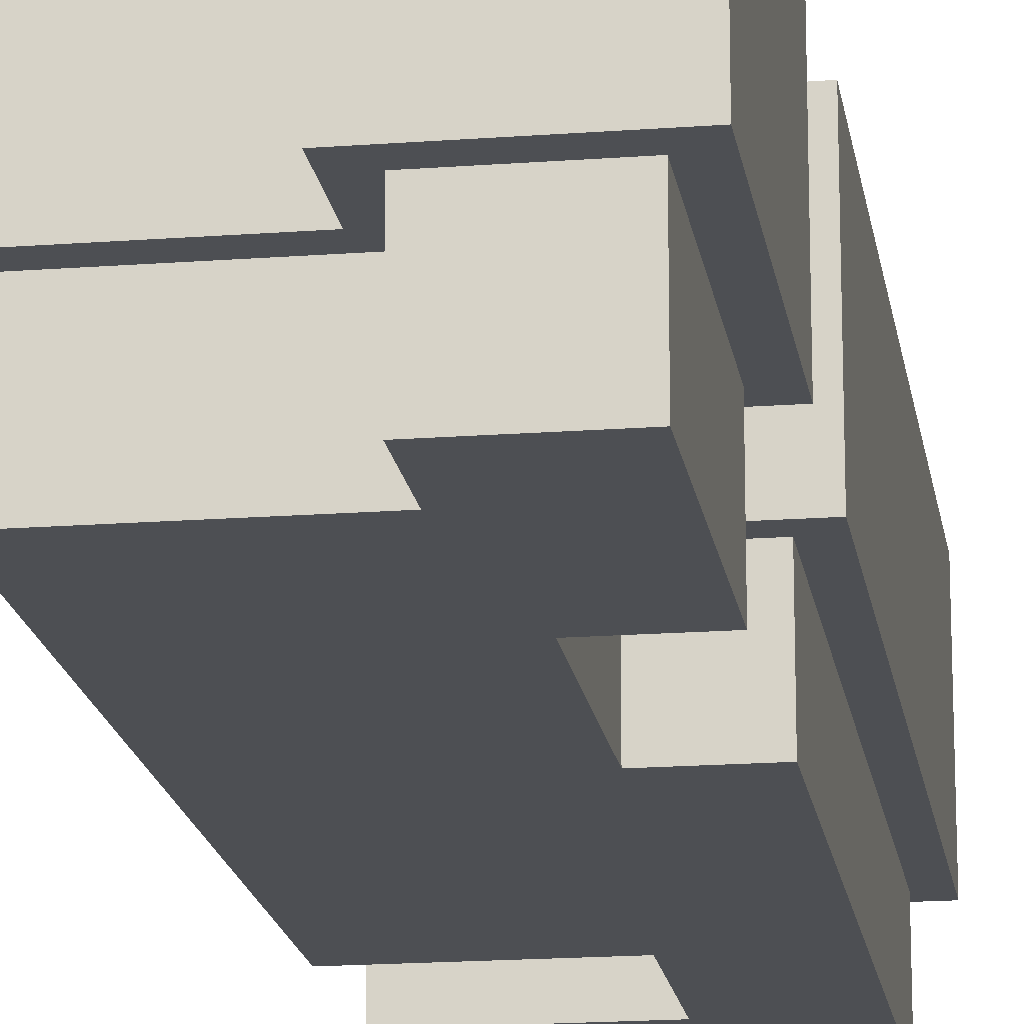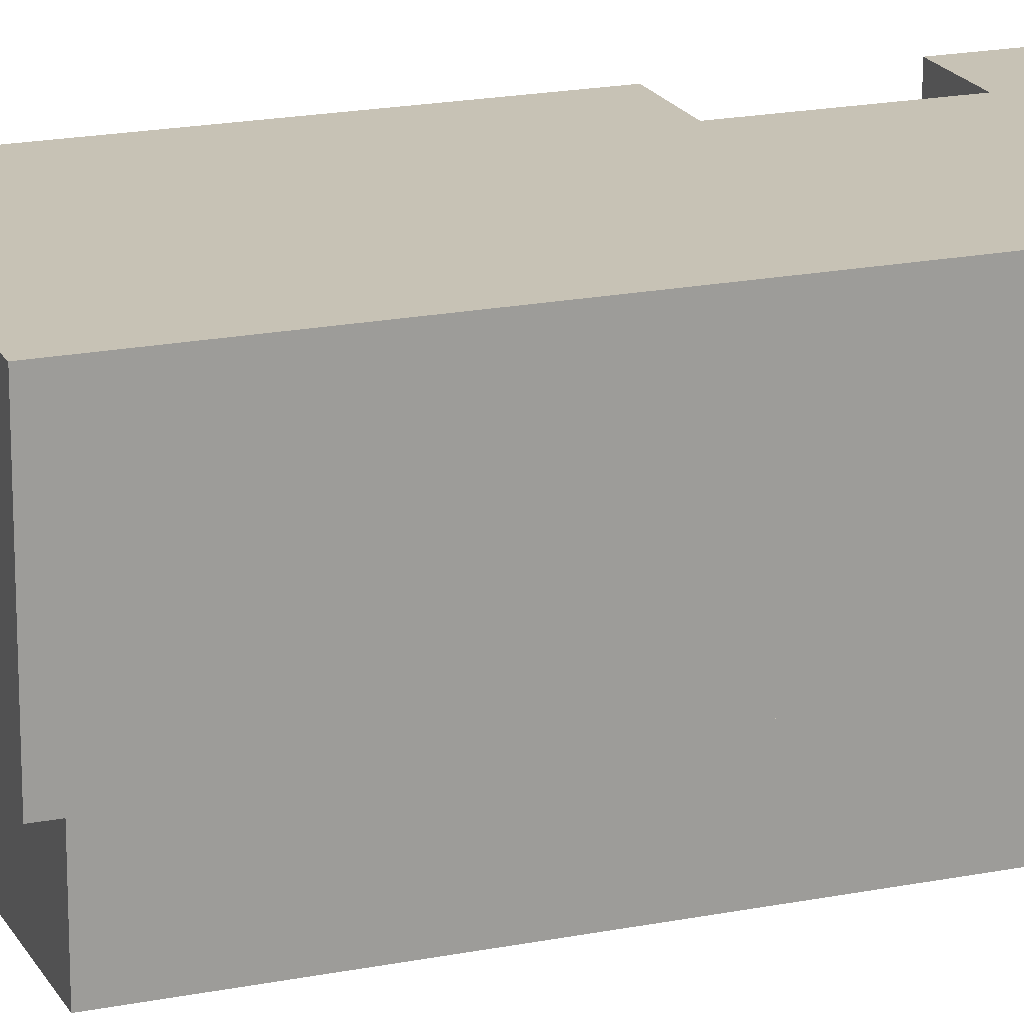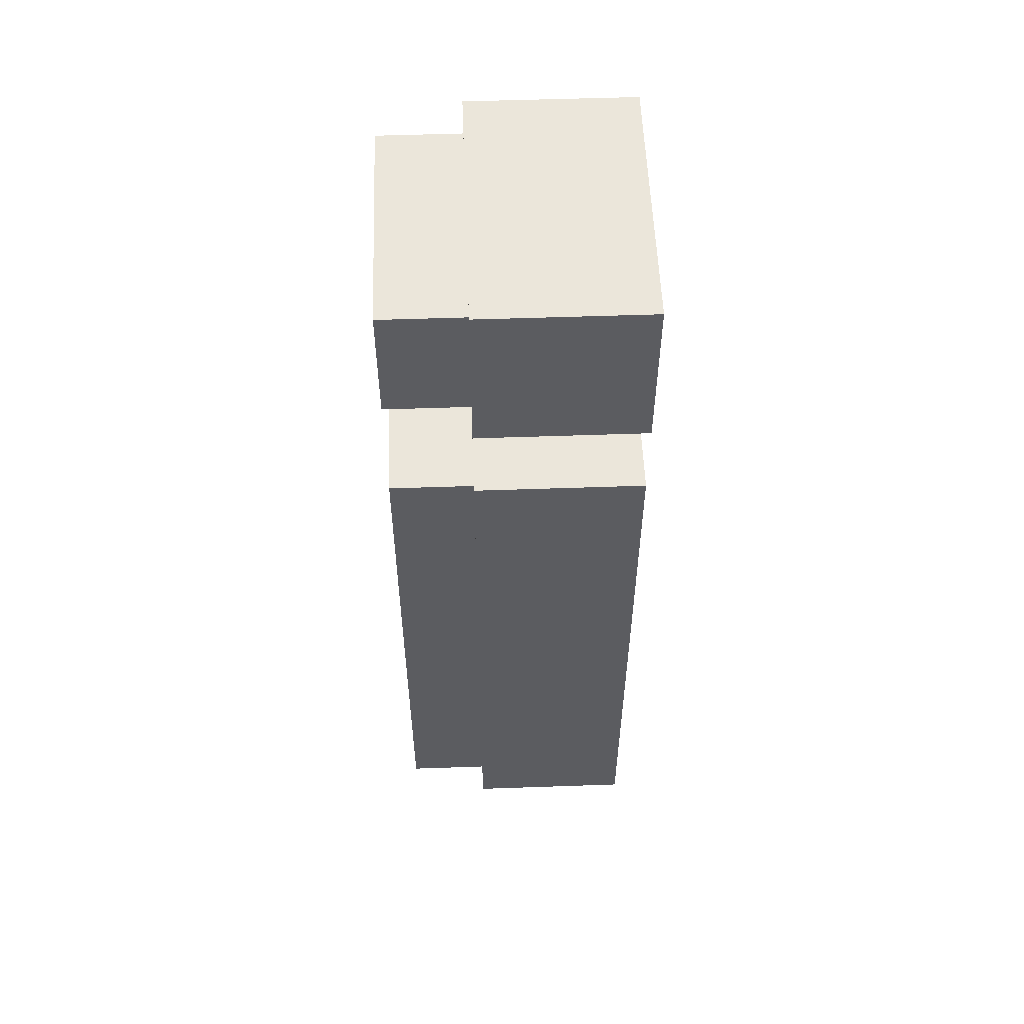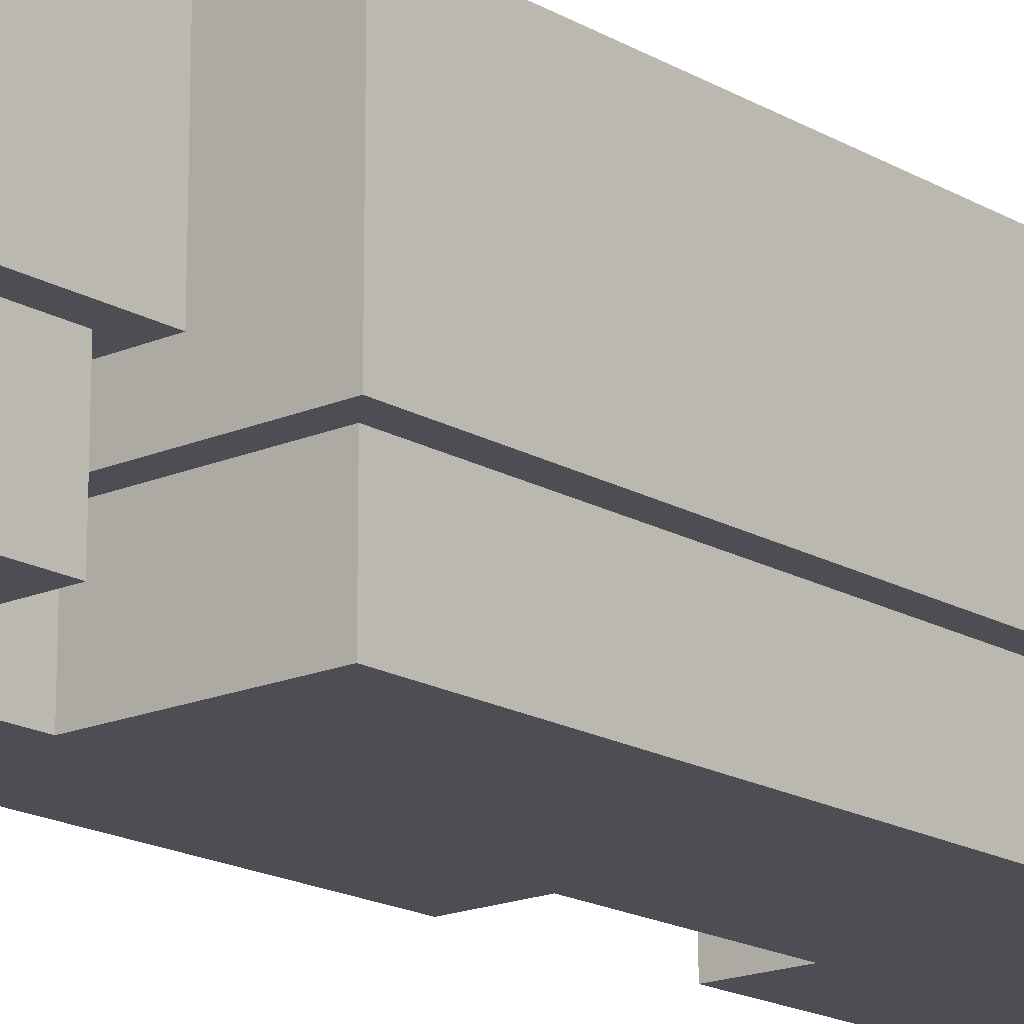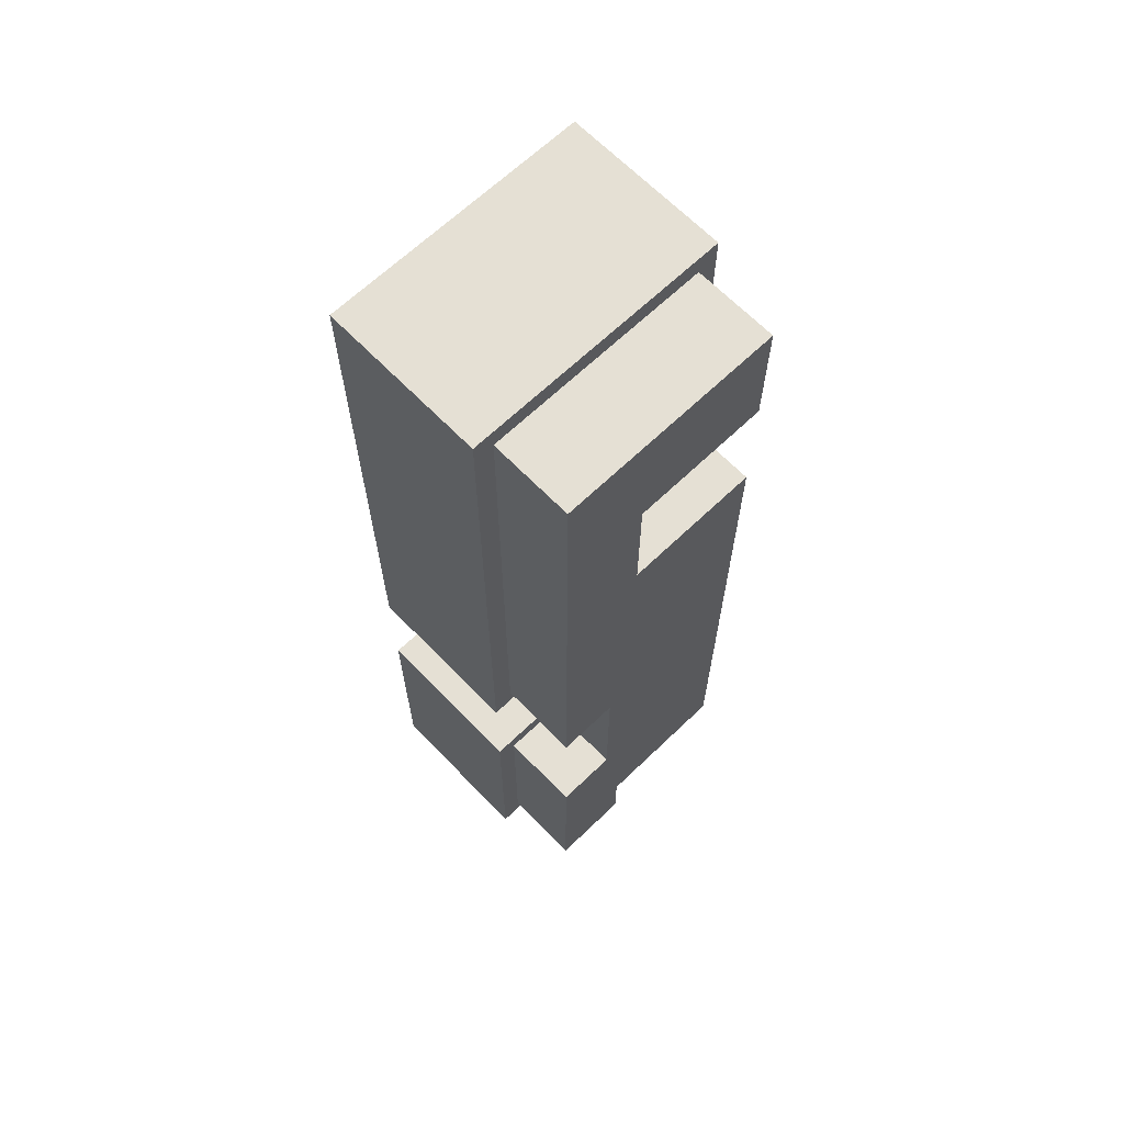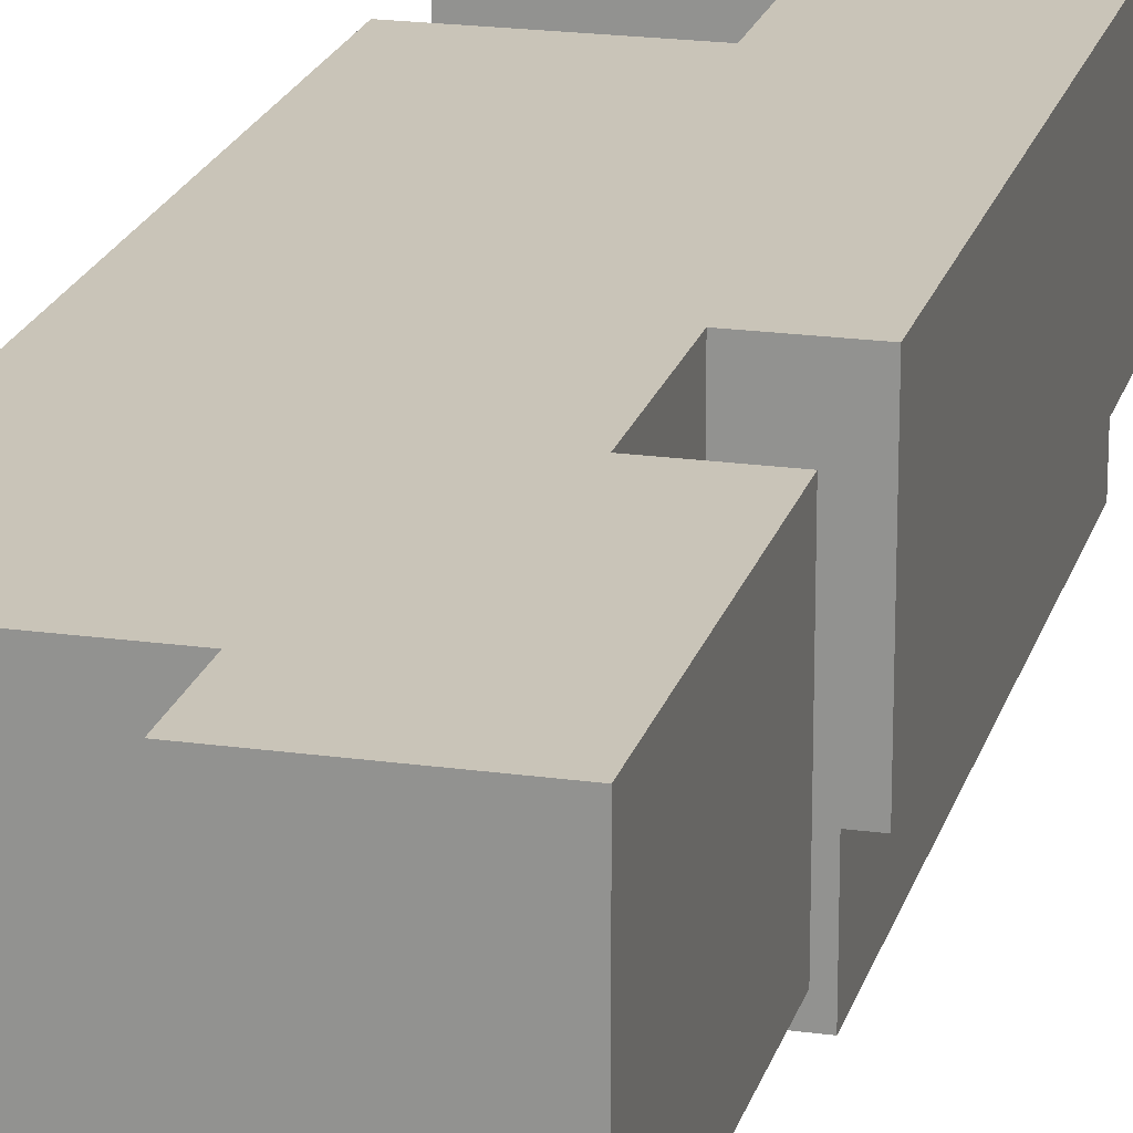
<metadata>
{"format":"obj","ext":"obj","renderer":"f3d","projection":"perspective","resolution":1024,"background":"white","views":[{"elev":-17.7,"azim":8.5,"up":"+Z"},{"elev":19.0,"azim":-110.8,"up":"+Z"},{"elev":55.0,"azim":-92.1,"up":"+Y"},{"elev":-17.3,"azim":-139.1,"up":"+Z"},{"elev":65.5,"azim":136.0,"up":"+Y"},{"elev":20.2,"azim":14.4,"up":"+Z"}]}
</metadata>
<code>
g Part 1
o mesh0
v -0.0275 0.1105 0.02
v -0.0275 0.1105 0
v -0.0275 0.0805 0
v -0.0275 0.0805 0.02
f 1 2 3
f 3 4 1
o mesh1
v -0.0275 0.0805 0.02
v -0.0275 0.0805 0
v 0.0065 0.0805 0
v 0.0065 0.0805 0.02
f 5 6 7
f 7 8 5
o mesh2
v 0.0065 0.0805 0.02
v 0.0065 0.0805 0
v 0.0065 0.0505 0
v 0.0065 0.0505 0.02
f 9 10 11
f 11 12 9
o mesh3
v 0.0065 0.0505 0.02
v 0.0065 0.0505 0
v -0.0275 0.0505 0
v -0.0275 0.0505 0.02
f 13 14 15
f 15 16 13
o mesh4
v -0.0275 0.0505 0.02
v -0.0275 0.0505 0
v -0.0275 -0.0945 0
v -0.0275 -0.0945 0.02
f 17 18 19
f 19 20 17
o mesh5
v -0.0275 -0.0945 0.02
v -0.0275 -0.0945 0
v 0.0075 -0.0945 0
v 0.0075 -0.0945 0.02
f 21 22 23
f 23 24 21
o mesh6
v 0.0075 -0.0945 0.02
v 0.0075 -0.0945 0
v 0.0075 -0.1105 0
v 0.0075 -0.1105 0.02
f 25 26 27
f 27 28 25
o mesh7
v 0.0075 -0.1105 0.02
v 0.0075 -0.1105 0
v 0.0275 -0.1105 0
v 0.0275 -0.1105 0.02
f 29 30 31
f 31 32 29
o mesh8
v 0.0275 -0.1105 0.02
v 0.0275 -0.1105 0
v 0.0275 -0.0605 0
v 0.0275 -0.0605 0.02
f 33 34 35
f 35 36 33
o mesh9
v 0.0275 -0.0605 0.02
v 0.0275 -0.0605 0
v 0.0125 -0.0605 0
v 0.0125 -0.0605 0.02
f 37 38 39
f 39 40 37
o mesh10
v 0.0125 -0.0605 0.02
v 0.0125 -0.0605 0
v 0.0125 -0.0205 0
v 0.0125 -0.0205 0.02
f 41 42 43
f 43 44 41
o mesh11
v 0.0075 -0.0945 0
v -0.0275 -0.0945 0
v 0.0125 -0.0605 0
v 0.0275 -0.1105 0
v 0.0075 -0.1105 0
v -0.0275 0.1105 0
v 0.0275 0.1105 0
v 0.0065 0.0805 0
v 0.0275 -0.0205 0
v 0.0065 0.0505 0
v 0.0275 -0.0605 0
v -0.0275 0.0505 0
v 0.0125 -0.0205 0
v -0.0275 0.0805 0
f 45 46 47
f 48 49 45
f 50 51 52
f 51 53 54
f 45 55 48
f 46 56 57
f 54 52 51
f 54 53 57
f 57 47 46
f 57 56 54
f 52 58 50
f 47 55 45
o mesh12
v 0.0125 -0.0205 0.02
v 0.0125 -0.0205 0
v 0.0275 -0.0205 0
v 0.0275 -0.0205 0.02
f 59 60 61
f 61 62 59
o mesh13
v 0.0275 -0.0205 0.02
v 0.0275 -0.0205 0
v 0.0275 0.1105 0
v 0.0275 0.1105 0.02
f 63 64 65
f 65 66 63
o mesh14
v 0.0275 0.1105 0.02
v 0.0275 0.1105 0
v -0.0275 0.1105 0
v -0.0275 0.1105 0.02
f 67 68 69
f 69 70 67
o mesh15
v -0.0275 0.0805 0.02
v 0.0065 0.0805 0.02
v 0.0015 0.0755 0.02
v -0.0325 0.1155 0.02
v -0.0275 0.1105 0.02
v 0.0025 -0.0995 0.02
v -0.0325 -0.0995 0.02
v -0.0275 -0.0945 0.02
v -0.0325 0.0555 0.02
v -0.0275 0.0505 0.02
v 0.0175 -0.0555 0.02
v 0.0325 -0.0555 0.02
v 0.0275 -0.0605 0.02
v 0.0325 -0.1155 0.02
v 0.0275 -0.1105 0.02
v -0.0325 0.0755 0.02
v 0.0065 0.0505 0.02
v 0.0015 0.0555 0.02
v 0.0025 -0.1155 0.02
v 0.0075 -0.1105 0.02
v 0.0075 -0.0945 0.02
v 0.0325 0.1155 0.02
v 0.0275 0.1105 0.02
v 0.0325 -0.0255 0.02
v 0.0275 -0.0205 0.02
v 0.0125 -0.0605 0.02
v 0.0125 -0.0205 0.02
v 0.0175 -0.0255 0.02
f 71 72 73
f 74 75 71
f 76 77 78
f 77 79 80
f 81 82 83
f 84 85 83
f 71 86 74
f 72 87 88
f 80 78 77
f 80 79 88
f 83 82 84
f 84 89 90
f 88 73 72
f 88 87 80
f 90 85 84
f 90 89 76
f 78 91 76
f 76 91 90
f 74 92 93
f 92 94 95
f 83 96 81
f 96 97 98
f 95 93 92
f 95 94 98
f 98 81 96
f 98 97 95
f 93 75 74
f 73 86 71
o mesh16
v -0.0325 0.1155 0.06
v -0.0325 0.1155 0.02
v -0.0325 0.0755 0.02
v -0.0325 0.0755 0.06
f 99 100 101
f 101 102 99
o mesh17
v 0.0015 0.0555 0.06
v -0.0325 0.0555 0.06
v 0.0175 -0.0255 0.06
v -0.0325 -0.0995 0.06
v 0.0175 -0.0555 0.06
v 0.0025 -0.0995 0.06
v 0.0325 -0.0555 0.06
v 0.0325 -0.1155 0.06
v 0.0325 -0.0255 0.06
v 0.0325 0.1155 0.06
v 0.0015 0.0755 0.06
v -0.0325 0.1155 0.06
v -0.0325 0.0755 0.06
v 0.0025 -0.1155 0.06
f 103 104 105
f 106 107 105
f 105 104 106
f 108 109 107
f 110 109 108
f 107 106 108
f 105 111 103
f 112 113 103
f 103 111 112
f 114 115 113
f 113 112 114
f 108 116 110
o mesh18
v -0.0325 0.0755 0.06
v -0.0325 0.0755 0.02
v 0.0015 0.0755 0.02
v 0.0015 0.0755 0.06
f 117 118 119
f 119 120 117
o mesh19
v 0.0015 0.0755 0.06
v 0.0015 0.0755 0.02
v 0.0015 0.0555 0.02
v 0.0015 0.0555 0.06
f 121 122 123
f 123 124 121
o mesh20
v 0.0015 0.0555 0.06
v 0.0015 0.0555 0.02
v -0.0325 0.0555 0.02
v -0.0325 0.0555 0.06
f 125 126 127
f 127 128 125
o mesh21
v -0.0325 0.0555 0.06
v -0.0325 0.0555 0.02
v -0.0325 -0.0995 0.02
v -0.0325 -0.0995 0.06
f 129 130 131
f 131 132 129
o mesh22
v -0.0325 -0.0995 0.06
v -0.0325 -0.0995 0.02
v 0.0025 -0.0995 0.02
v 0.0025 -0.0995 0.06
f 133 134 135
f 135 136 133
o mesh23
v 0.0025 -0.0995 0.06
v 0.0025 -0.0995 0.02
v 0.0025 -0.1155 0.02
v 0.0025 -0.1155 0.06
f 137 138 139
f 139 140 137
o mesh24
v 0.0025 -0.1155 0.06
v 0.0025 -0.1155 0.02
v 0.0325 -0.1155 0.02
v 0.0325 -0.1155 0.06
f 141 142 143
f 143 144 141
o mesh25
v 0.0325 -0.1155 0.06
v 0.0325 -0.1155 0.02
v 0.0325 -0.0555 0.02
v 0.0325 -0.0555 0.06
f 145 146 147
f 147 148 145
o mesh26
v 0.0325 -0.0555 0.06
v 0.0325 -0.0555 0.02
v 0.0175 -0.0555 0.02
v 0.0175 -0.0555 0.06
f 149 150 151
f 151 152 149
o mesh27
v 0.0175 -0.0555 0.06
v 0.0175 -0.0555 0.02
v 0.0175 -0.0255 0.02
v 0.0175 -0.0255 0.06
f 153 154 155
f 155 156 153
o mesh28
v 0.0175 -0.0255 0.06
v 0.0175 -0.0255 0.02
v 0.0325 -0.0255 0.02
v 0.0325 -0.0255 0.06
f 157 158 159
f 159 160 157
o mesh29
v 0.0325 -0.0255 0.06
v 0.0325 -0.0255 0.02
v 0.0325 0.1155 0.02
v 0.0325 0.1155 0.06
f 161 162 163
f 163 164 161
o mesh30
v 0.0325 0.1155 0.06
v 0.0325 0.1155 0.02
v -0.0325 0.1155 0.02
v -0.0325 0.1155 0.06
f 165 166 167
f 167 168 165

</code>
